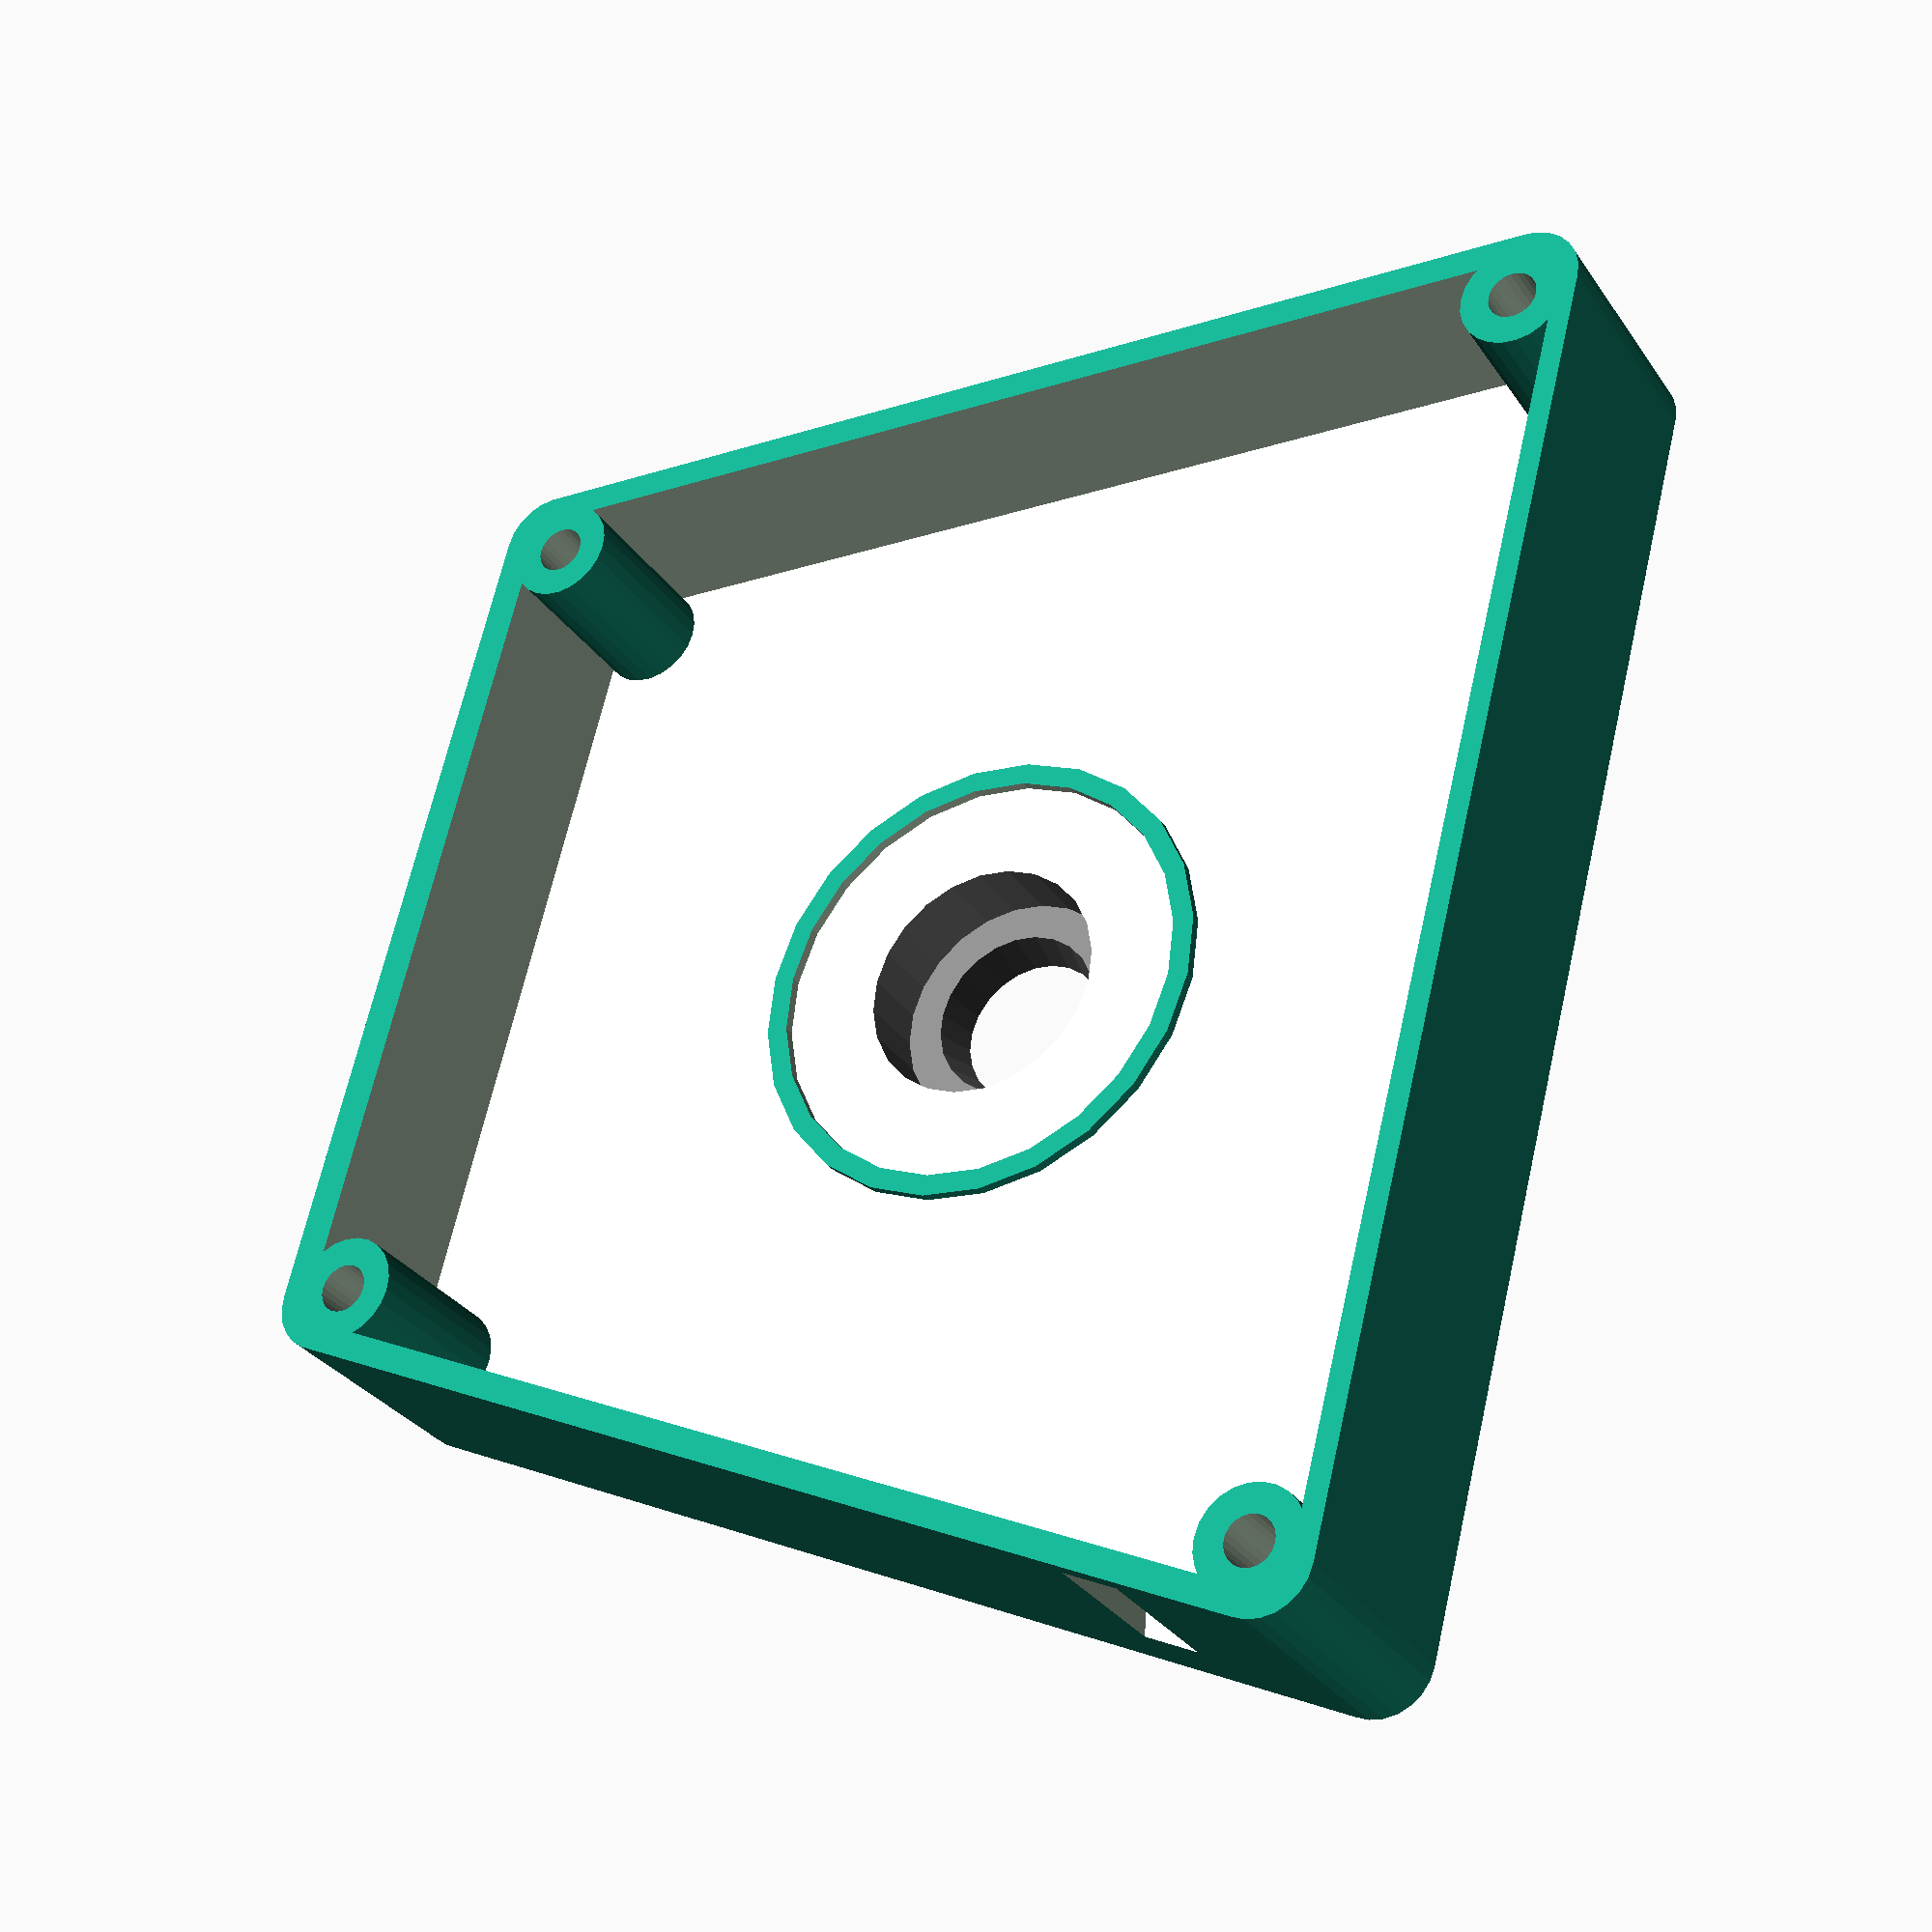
<openscad>
beltRollerDiameter = 50;
beltWidth = 13;
beltPlay = 2;
printPlay = 0.3;
beltRollerAxleDiameter = 10;
bearingDiameter = 16;
wallWhickness = 2;
rollerWallDistance = 1;

m10HexNutRadiusAcrossCorders = 18.48;
m10HexNutHeadHeight = 6.63;

ballBearingHeight=7;
ballBearingDiameter=22;

beltHeight = 1; // How thick the belt is
beltLayers = 15; // Amount of layers if the belt is rolled up, could be computed

beltRollerWidth = beltWidth + beltPlay; 

$fn=24;
module beltRoller() {
    outerBearingHeight = (wallWhickness + rollerWallDistance);
    difference() {
        union() {
            // Main body
            cylinder(r=beltRollerDiameter/2, h=beltRollerWidth);
            // Bearing
            translate([0, 0, -outerBearingHeight]) cylinder(r=bearingDiameter/2-printPlay, h=outerBearingHeight);
        }
        
        // Axle
        translate([0, 0, -50]) cylinder(r=beltRollerAxleDiameter/2+2*printPlay, h=100);
        // Hex Nut rotation coupler
        translate([0, 0, beltRollerWidth-m10HexNutHeadHeight-printPlay]) cylinder(r=m10HexNutRadiusAcrossCorders/2+printPlay, h=20, $fn=6);
        // Belt screw to fixate the belt at the roll, maybe a m3?
        translate([0, -10, 0.5*beltRollerWidth]) rotate([90, 0, 0]) cylinder(r=3/2+printPlay, h=beltRollerDiameter/2);
    }
}

function cornerPoints(d) = [
    [d, d*1.5, 0],
    [-d, d*1.5, 0],
    [d*1.5, -d, 0],
    [-d*1.5, -d, 0]
];

function caseScrewPoints(d) = cornerPoints(d-1);

module caseCorners(d, height, play=0) {
    cornerDiameter = 10;
    
    for ( p = cornerPoints(d) ){
        translate(p) cylinder(r=cornerDiameter/2+play, h=height);
    }
}

module caseBody(d, innerHeight) {
    caseWallThickness = 7;
    caseHeight = caseWallThickness + innerHeight;

    caseCorners(d-1, caseHeight);
    difference() {
        hull() { caseCorners(d, caseHeight); }
        translate([0, 0, caseWallThickness]) hull() { caseCorners(d-wallWhickness, caseHeight); }
    }
}

module bearingPlate() {
    // Bearing inset, used to have a tight fit with the roller without too much friction
    difference() {
        cylinder(r=beltRollerDiameter/2-3, height=rollerWallDistance-printPlay);
        translate([0, 0, -0.01]) cylinder(r=beltRollerDiameter/2-3-wallWhickness, h=rollerWallDistance+0.02);
    }
}

module caseLid(d) {
    height = wallWhickness;
    lidRegisterEdgeScaleFactor = (d-wallWhickness-printPlay) / d;
    
    module lidRegister() {
        difference() {
            scale([lidRegisterEdgeScaleFactor, lidRegisterEdgeScaleFactor, 1]) hull() caseCorners(d, rollerWallDistance);
            translate([0, 0, -0.01]) caseCorners(d-rollerWallDistance, height, 2*printPlay);
        }
    }

    translate([0, -0.25*d, 0]) difference() {
        union() {
            hull() caseCorners(d, height);

            // Registers against case body
            translate([0, 0, -rollerWallDistance]) difference() {
                lidRegister();
                translate([0, 0, -0.01]) scale([lidRegisterEdgeScaleFactor, lidRegisterEdgeScaleFactor, 1.1]) lidRegister();
            }

        }
        caseScrewHoles(d);
    }
    
    rotate([180, 0, 0]) bearingPlate();
}

module caseScrewHoles(d) {
    translate([0, 0, -5]) for ( p = caseScrewPoints(d) ){
        translate(p) cylinder(r=2+printPlay, h=50);
    }
}

module case(d) {
    height = beltRollerWidth+2*rollerWallDistance;

    difference() {
        translate([0, -0.25*d, 0]) difference() {
            caseBody(d, height);
            caseScrewHoles(d);
            // Case screw hex nuts
            translate([0, 0, -0.01]) for (p = caseScrewPoints(d)) {
                translate(p) cylinder(r=8.0/2+printPlay, h=3.2+2*printPlay, $fn=6);
            }
        }
        
        // Whole for the roll bearing to exit the case
        // translate([0, 0, 3.01]) color("lightgrey") beltRoller();
        translate([0, 0, -0.01]) color("grey") cylinder(r=ballBearingDiameter/2+printPlay, h=ballBearingHeight+0.02);

        
        // Hole for belt exiting the case
        translate([-2*d, -d, 7]) rotate([0, 0, 10]) cube([30, beltHeight*5, height-wallWhickness+0.1]);
    }
    
    // Ballbearing 
    color("grey") translate([0, 0, -4]) difference() {
        union() {
            cylinder(r1=7, r2=ballBearingDiameter/2+wallWhickness, h=4);
            translate([0, 0, -0.01]) color("grey") cylinder(r=12/2, h=4);
        }
        translate([0, 0, -0.02]) cylinder(r1=7, r2=ballBearingDiameter/2+wallWhickness, h=24);
    }
    
    translate([0, 0, 7-0.01]) bearingPlate();
}

d = beltRollerDiameter/2 + beltLayers * beltHeight;
case(d);
// translate([0, 0, 80]) caseLid(d);

</openscad>
<views>
elev=30.4 azim=284.5 roll=28.0 proj=p view=solid
</views>
